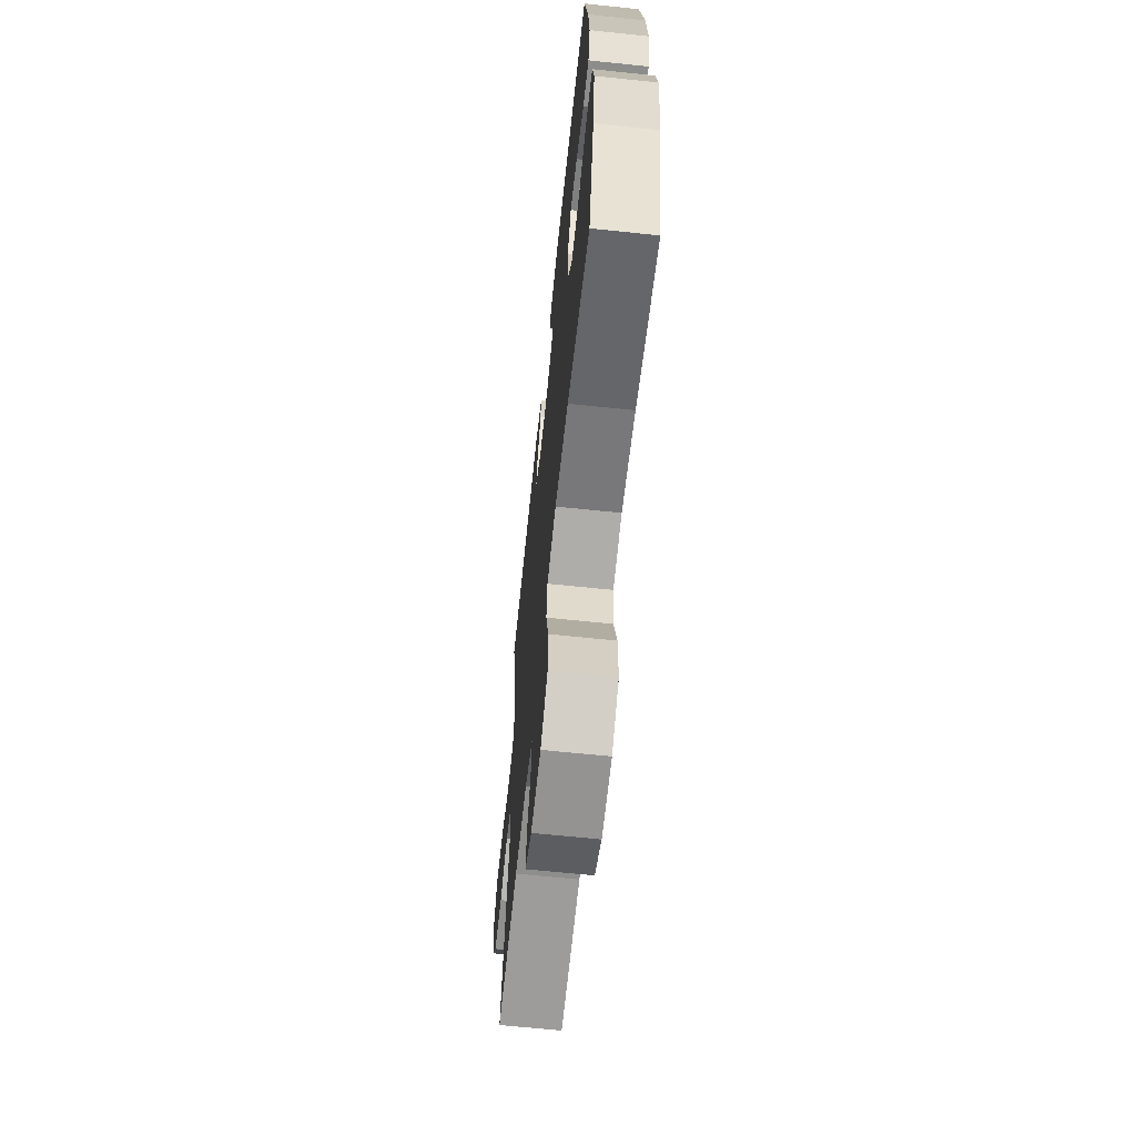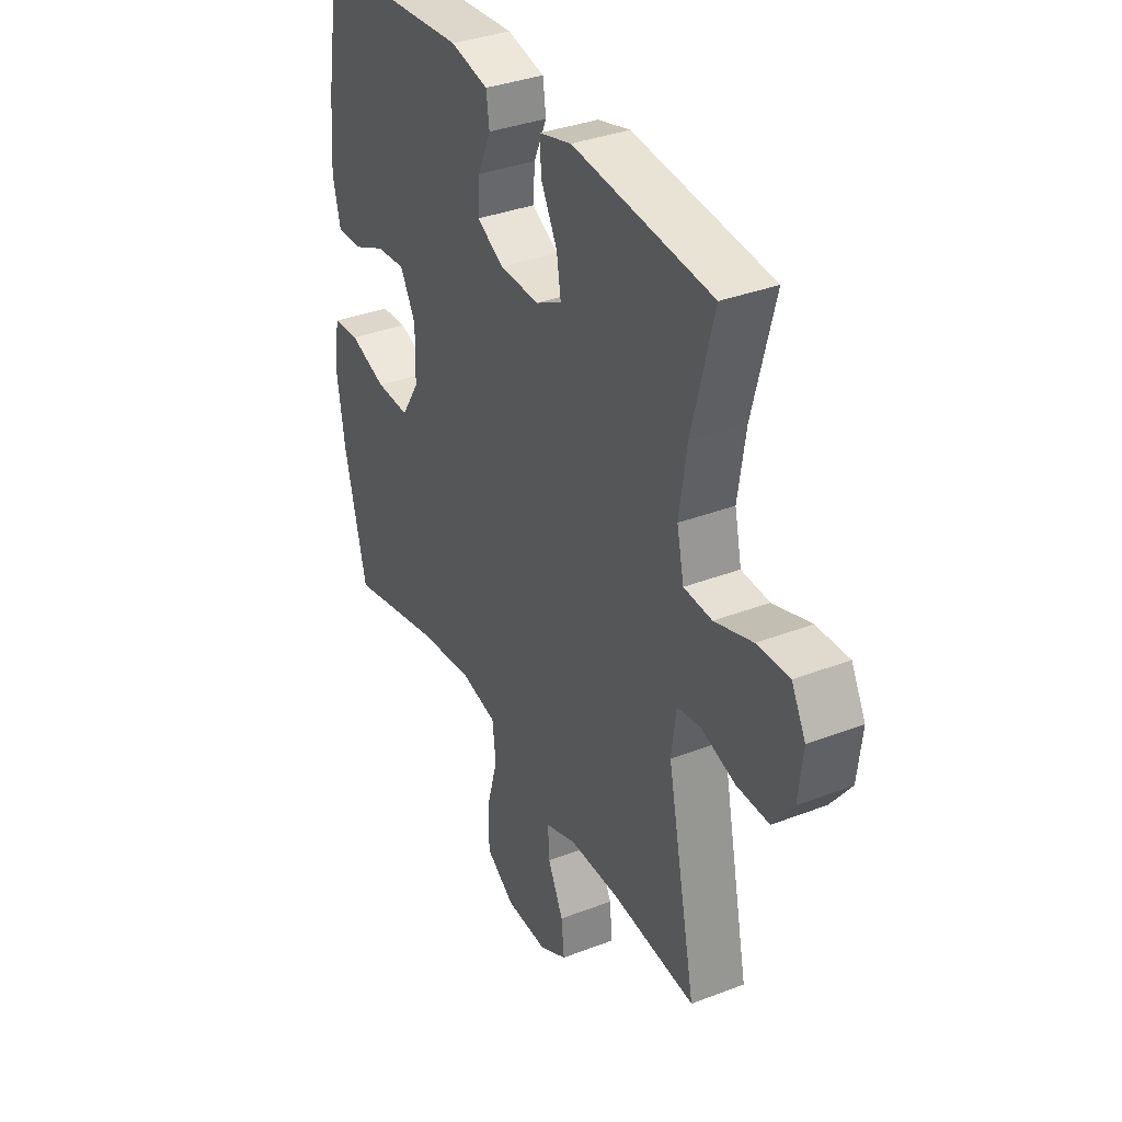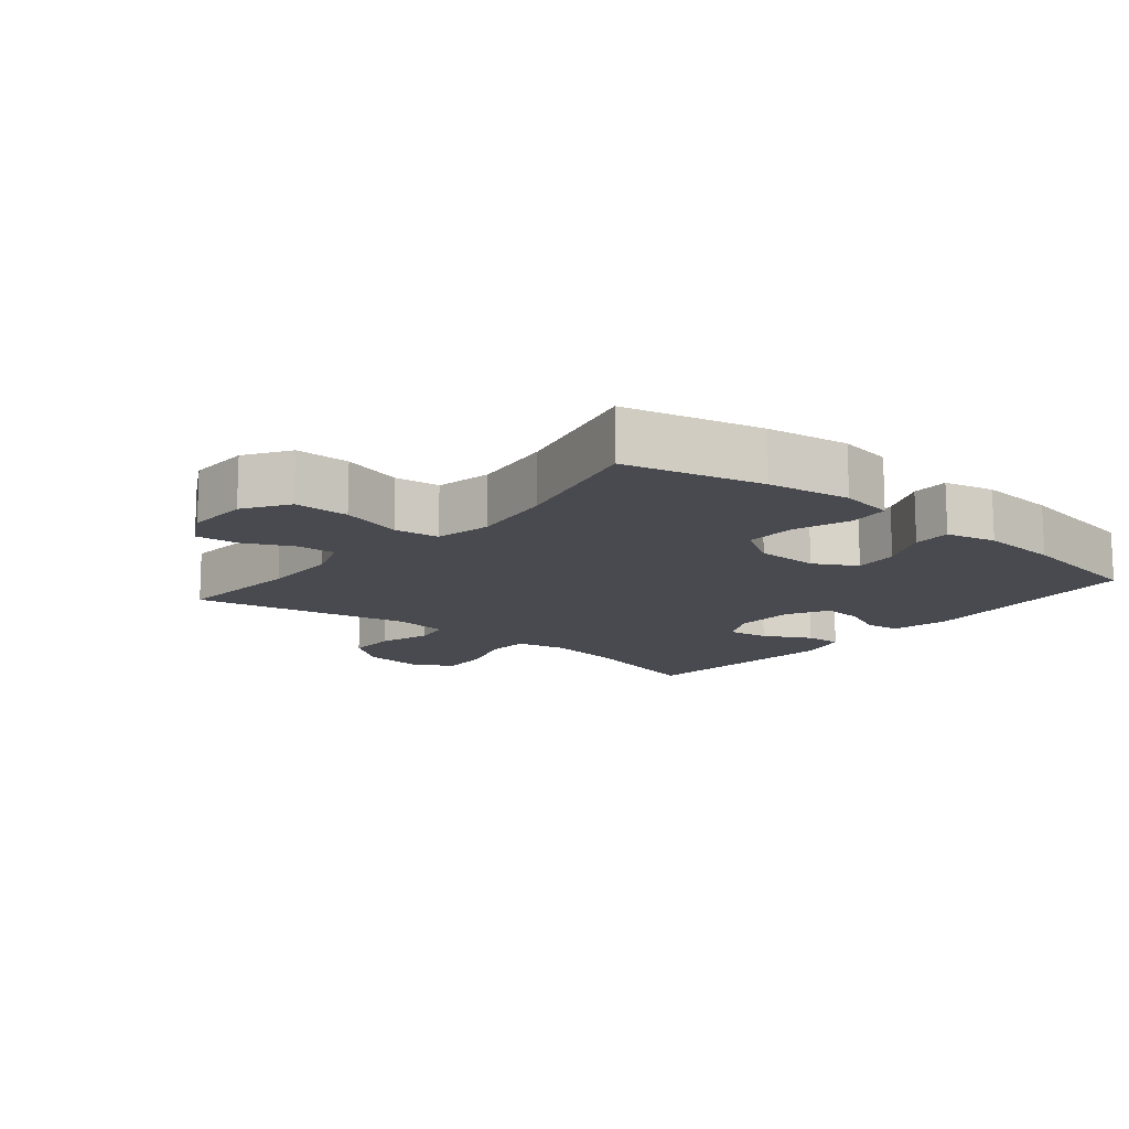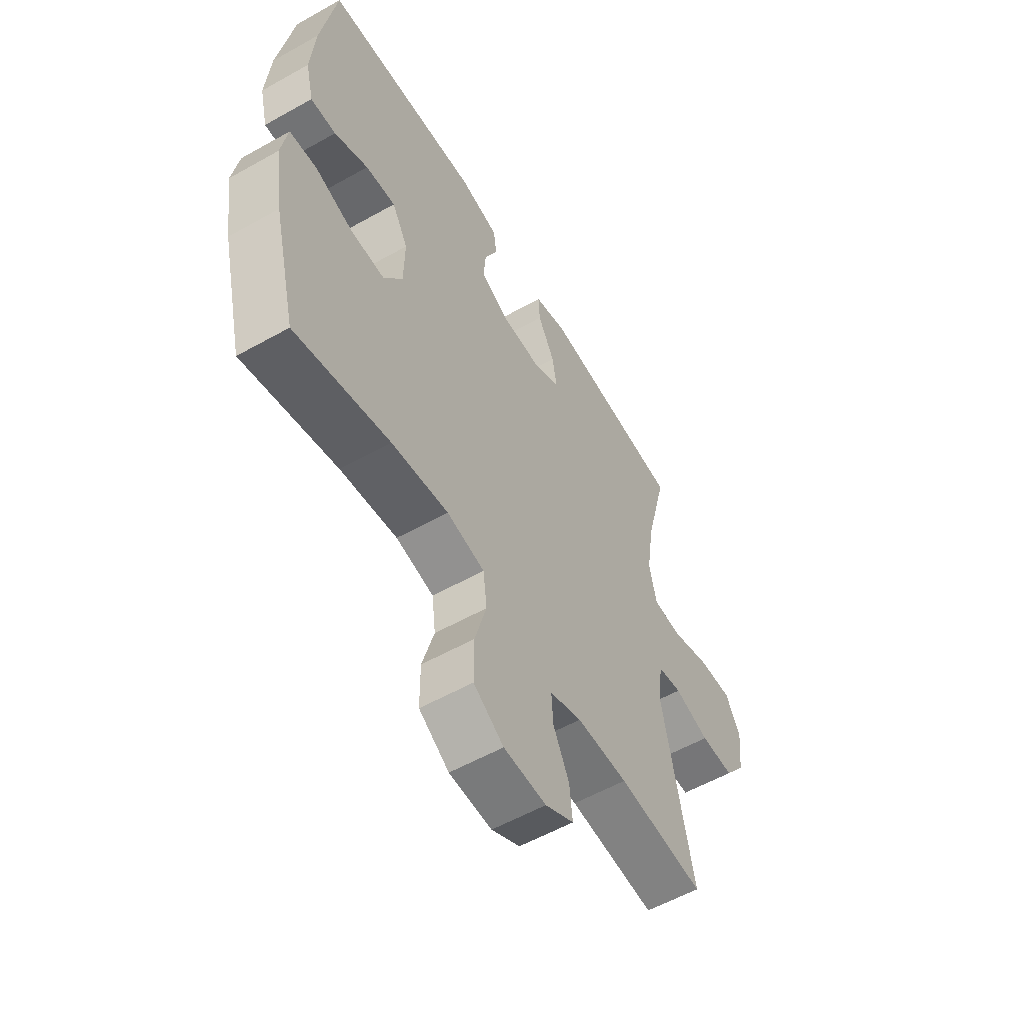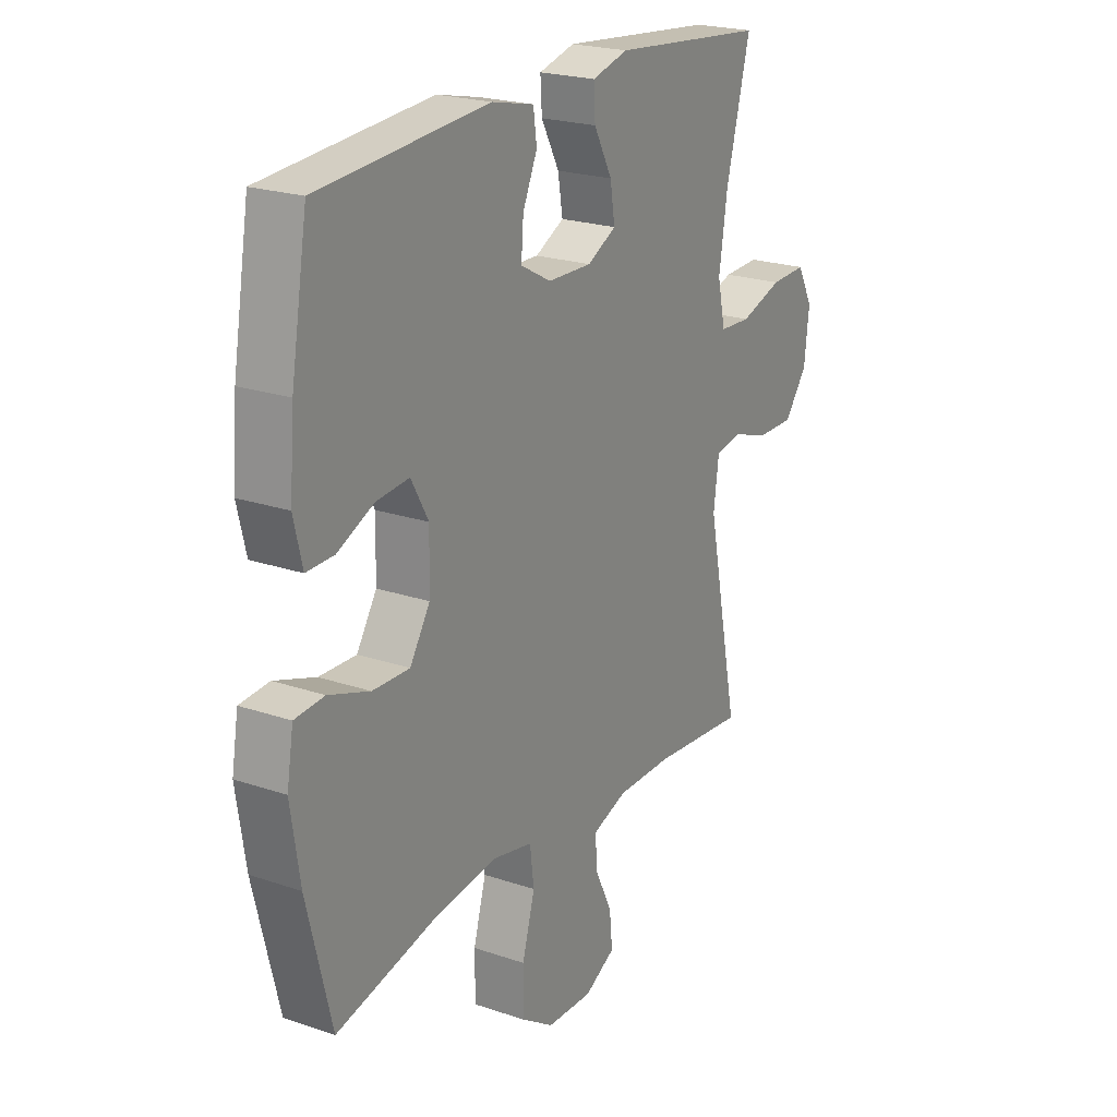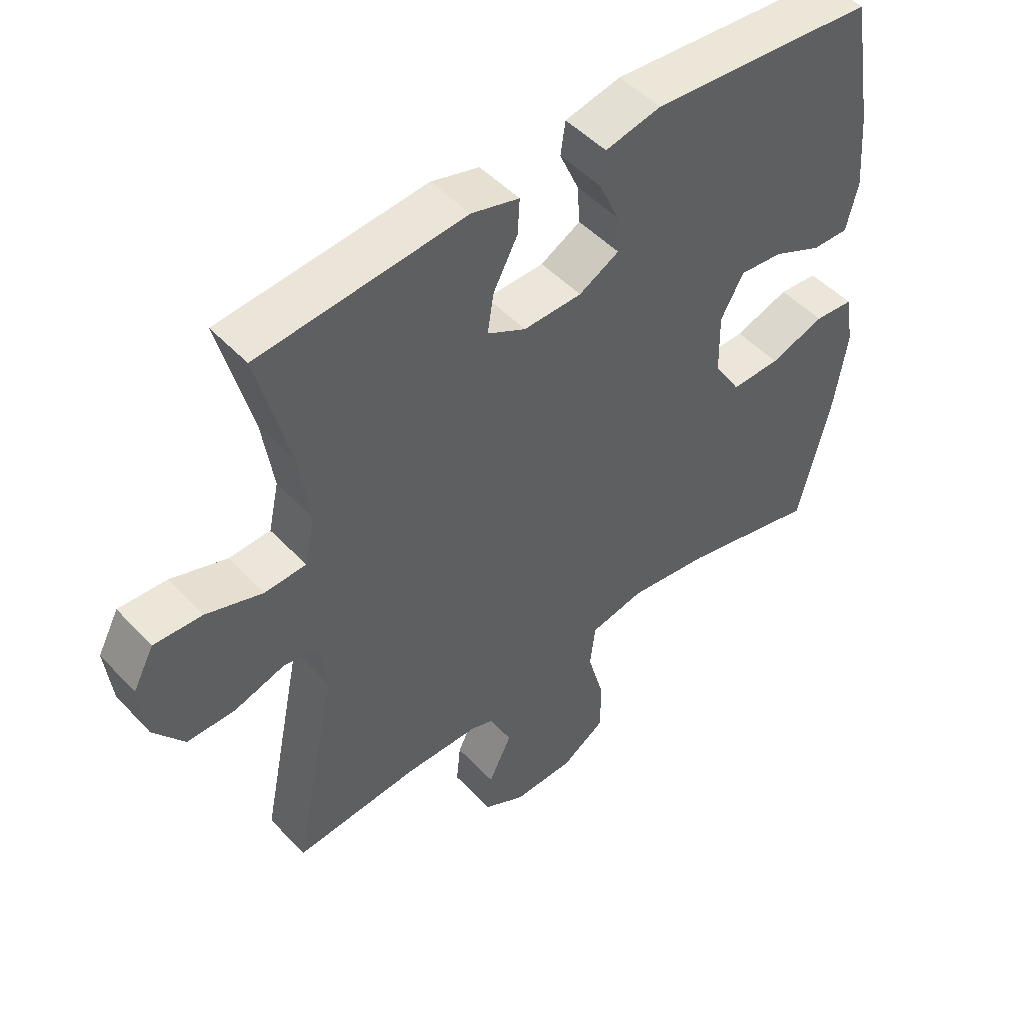
<metadata>
{"format":"obj","ext":"obj","renderer":"f3d","projection":"perspective","resolution":1024,"background":"white","views":[{"elev":-65.2,"azim":-96.0,"up":"+Z"},{"elev":35.2,"azim":62.9,"up":"+Z"},{"elev":-13.6,"azim":-129.6,"up":"+Y"},{"elev":-56.7,"azim":-59.6,"up":"+Z"},{"elev":22.1,"azim":-59.3,"up":"+Z"},{"elev":48.8,"azim":139.2,"up":"+Z"}]}
</metadata>
<code>
o path1258_path1258.001
v 0.4176 0.0375 -0.131
v 0.4288 0.0375 -0.04489
v 0.4851 0.0375 -0.0352
v 0.5663 0.0375 -0.06062
v 0.6439 0.0375 -0.06102
v 0.6929 0.0375 0.004157
v 0.7035 0.0375 0.09728
v 0.6696 0.0375 0.1612
v 0.5924 0.0375 0.1581
v 0.5017 0.0375 0.1284
v 0.4346 0.0375 0.1317
v 0.4177 0.0375 0.2093
v 0.4358 0.0375 0.329
v 0.4874 0.0375 0.5292
v 0.1556 0.0375 0.5612
v 0.07845 0.0375 0.5403
v 0.08173 0.0375 0.4833
v 0.1207 0.0375 0.4095
v 0.1309 0.0375 0.3455
v 0.06883 0.0375 0.3132
v -0.0253 0.0375 0.3155
v -0.09018 0.0375 0.3507
v -0.08545 0.0375 0.4134
v -0.0546 0.0375 0.4833
v -0.06206 0.0375 0.5369
v -0.152 0.0375 0.557
v -0.5145 0.0375 0.5292
v -0.5497 0.0375 0.3209
v -0.5597 0.0375 0.1974
v -0.541 0.0375 0.1192
v -0.4821 0.0375 0.1204
v -0.4034 0.0375 0.1563
v -0.3335 0.0375 0.1627
v -0.2966 0.0375 0.09637
v -0.2987 0.0375 -0.001995
v -0.3416 0.0375 -0.07054
v -0.4211 0.0375 -0.06836
v -0.5094 0.0375 -0.03809
v -0.5726 0.0375 -0.04327
v -0.5868 0.0375 -0.1278
v -0.5672 0.0375 -0.2569
v -0.5145 0.0375 -0.4725
v -0.2957 0.0375 -0.4207
v -0.164 0.0375 -0.403
v -0.07643 0.0375 -0.4216
v -0.06783 0.0375 -0.492
v -0.09489 0.0375 -0.5884
v -0.09463 0.0375 -0.6742
v -0.02482 0.0375 -0.7199
v 0.07392 0.0375 -0.7227
v 0.1402 0.0375 -0.6868
v 0.1335 0.0375 -0.6196
v 0.09656 0.0375 -0.543
v 0.09307 0.0375 -0.4823
v 0.1673 0.0375 -0.4558
v 0.2862 0.0375 -0.4549
v 0.4874 0.0375 -0.4725
v 0.4176 -0.0375 -0.131
v 0.4288 -0.0375 -0.04489
v 0.4851 -0.0375 -0.0352
v 0.5663 -0.0375 -0.06062
v 0.6439 -0.0375 -0.06102
v 0.6929 -0.0375 0.004157
v 0.7035 -0.0375 0.09728
v 0.6696 -0.0375 0.1612
v 0.5924 -0.0375 0.1581
v 0.5017 -0.0375 0.1284
v 0.4346 -0.0375 0.1317
v 0.4177 -0.0375 0.2093
v 0.4358 -0.0375 0.329
v 0.4874 -0.0375 0.5292
v 0.1556 -0.0375 0.5612
v 0.07845 -0.0375 0.5403
v 0.08173 -0.0375 0.4833
v 0.1207 -0.0375 0.4095
v 0.1309 -0.0375 0.3455
v 0.06883 -0.0375 0.3132
v -0.0253 -0.0375 0.3155
v -0.09018 -0.0375 0.3507
v -0.08545 -0.0375 0.4134
v -0.0546 -0.0375 0.4833
v -0.06206 -0.0375 0.5369
v -0.152 -0.0375 0.557
v -0.5145 -0.0375 0.5292
v -0.5497 -0.0375 0.3209
v -0.5597 -0.0375 0.1974
v -0.541 -0.0375 0.1192
v -0.4821 -0.0375 0.1204
v -0.4034 -0.0375 0.1563
v -0.3335 -0.0375 0.1627
v -0.2966 -0.0375 0.09637
v -0.2987 -0.0375 -0.001995
v -0.3416 -0.0375 -0.07054
v -0.4211 -0.0375 -0.06836
v -0.5094 -0.0375 -0.03809
v -0.5726 -0.0375 -0.04327
v -0.5868 -0.0375 -0.1278
v -0.5672 -0.0375 -0.2569
v -0.5145 -0.0375 -0.4725
v -0.2957 -0.0375 -0.4207
v -0.164 -0.0375 -0.403
v -0.07643 -0.0375 -0.4216
v -0.06783 -0.0375 -0.492
v -0.09489 -0.0375 -0.5884
v -0.09463 -0.0375 -0.6742
v -0.02482 -0.0375 -0.7199
v 0.07392 -0.0375 -0.7227
v 0.1402 -0.0375 -0.6868
v 0.1335 -0.0375 -0.6196
v 0.09656 -0.0375 -0.543
v 0.09307 -0.0375 -0.4823
v 0.1673 -0.0375 -0.4558
v 0.2862 -0.0375 -0.4549
v 0.4874 -0.0375 -0.4725
v 0.1556 0.0375 0.5612
v 0.07845 0.0375 0.5403
v 0.07845 0.0375 0.5403
v -0.06206 0.0375 0.5369
v -0.06206 0.0375 0.5369
v -0.152 0.0375 0.557
v 0.4874 0.0375 0.5292
v 0.4874 0.0375 0.5292
v 0.08173 0.0375 0.4833
v -0.0546 0.0375 0.4833
v -0.5145 0.0375 0.5292
v -0.5145 0.0375 0.5292
v 0.1207 0.0375 0.4095
v -0.08545 0.0375 0.4134
v 0.4358 0.0375 0.329
v -0.5497 0.0375 0.3209
v -0.09018 0.0375 0.3507
v -0.09018 0.0375 0.3507
v 0.1309 0.0375 0.3455
v 0.1309 0.0375 0.3455
v -0.0253 0.0375 0.3155
v 0.06883 0.0375 0.3132
v 0.4177 0.0375 0.2093
v -0.5597 0.0375 0.1974
v 0.4346 0.0375 0.1317
v 0.4346 0.0375 0.1317
v -0.4034 0.0375 0.1563
v -0.3335 0.0375 0.1627
v -0.3335 0.0375 0.1627
v -0.541 0.0375 0.1192
v -0.541 0.0375 0.1192
v -0.2966 0.0375 0.09637
v 0.7035 0.0375 0.09728
v 0.6696 0.0375 0.1612
v 0.6696 0.0375 0.1612
v 0.5924 0.0375 0.1581
v 0.5017 0.0375 0.1284
v -0.4821 0.0375 0.1204
v 0.6929 0.0375 0.004157
v -0.2987 0.0375 -0.001995
v 0.6439 0.0375 -0.06102
v -0.3416 0.0375 -0.07054
v 0.5663 0.0375 -0.06062
v 0.4851 0.0375 -0.0352
v 0.4288 0.0375 -0.04489
v 0.4288 0.0375 -0.04489
v -0.4211 0.0375 -0.06836
v -0.5094 0.0375 -0.03809
v -0.5726 0.0375 -0.04327
v -0.5726 0.0375 -0.04327
v -0.5868 0.0375 -0.1278
v 0.4176 0.0375 -0.131
v -0.5672 0.0375 -0.2569
v -0.164 0.0375 -0.403
v -0.07643 0.0375 -0.4216
v -0.07643 0.0375 -0.4216
v -0.2957 0.0375 -0.4207
v -0.06783 0.0375 -0.492
v -0.5145 0.0375 -0.4725
v -0.5145 0.0375 -0.4725
v 0.4874 0.0375 -0.4725
v 0.4874 0.0375 -0.4725
v 0.2862 0.0375 -0.4549
v 0.1673 0.0375 -0.4558
v 0.09307 0.0375 -0.4823
v 0.09307 0.0375 -0.4823
v 0.09656 0.0375 -0.543
v -0.09489 0.0375 -0.5884
v 0.1335 0.0375 -0.6196
v -0.09463 0.0375 -0.6742
v 0.1402 0.0375 -0.6868
v 0.1402 0.0375 -0.6868
v -0.02482 0.0375 -0.7199
v 0.07392 0.0375 -0.7227
v 0.1556 -0.0375 0.5612
v 0.07845 -0.0375 0.5403
v 0.07845 -0.0375 0.5403
v -0.06206 -0.0375 0.5369
v -0.06206 -0.0375 0.5369
v -0.152 -0.0375 0.557
v 0.4874 -0.0375 0.5292
v 0.4874 -0.0375 0.5292
v 0.08173 -0.0375 0.4833
v -0.0546 -0.0375 0.4833
v -0.5145 -0.0375 0.5292
v -0.5145 -0.0375 0.5292
v 0.1207 -0.0375 0.4095
v -0.08545 -0.0375 0.4134
v 0.4358 -0.0375 0.329
v -0.5497 -0.0375 0.3209
v -0.09018 -0.0375 0.3507
v -0.09018 -0.0375 0.3507
v 0.1309 -0.0375 0.3455
v 0.1309 -0.0375 0.3455
v -0.0253 -0.0375 0.3155
v 0.06883 -0.0375 0.3132
v 0.4177 -0.0375 0.2093
v -0.5597 -0.0375 0.1974
v 0.4346 -0.0375 0.1317
v 0.4346 -0.0375 0.1317
v -0.4034 -0.0375 0.1563
v -0.3335 -0.0375 0.1627
v -0.3335 -0.0375 0.1627
v -0.541 -0.0375 0.1192
v -0.541 -0.0375 0.1192
v -0.2966 -0.0375 0.09637
v 0.7035 -0.0375 0.09728
v 0.6696 -0.0375 0.1612
v 0.6696 -0.0375 0.1612
v 0.5924 -0.0375 0.1581
v 0.5017 -0.0375 0.1284
v -0.4821 -0.0375 0.1204
v 0.6929 -0.0375 0.004157
v -0.2987 -0.0375 -0.001995
v 0.6439 -0.0375 -0.06102
v -0.3416 -0.0375 -0.07054
v 0.5663 -0.0375 -0.06062
v 0.4851 -0.0375 -0.0352
v 0.4288 -0.0375 -0.04489
v 0.4288 -0.0375 -0.04489
v -0.4211 -0.0375 -0.06836
v -0.5094 -0.0375 -0.03809
v -0.5726 -0.0375 -0.04327
v -0.5726 -0.0375 -0.04327
v -0.5868 -0.0375 -0.1278
v 0.4176 -0.0375 -0.131
v -0.5672 -0.0375 -0.2569
v -0.164 -0.0375 -0.403
v -0.07643 -0.0375 -0.4216
v -0.07643 -0.0375 -0.4216
v -0.2957 -0.0375 -0.4207
v -0.06783 -0.0375 -0.492
v -0.5145 -0.0375 -0.4725
v -0.5145 -0.0375 -0.4725
v 0.4874 -0.0375 -0.4725
v 0.4874 -0.0375 -0.4725
v 0.2862 -0.0375 -0.4549
v 0.1673 -0.0375 -0.4558
v 0.09307 -0.0375 -0.4823
v 0.09307 -0.0375 -0.4823
v 0.09656 -0.0375 -0.543
v -0.09489 -0.0375 -0.5884
v 0.1335 -0.0375 -0.6196
v -0.09463 -0.0375 -0.6742
v 0.1402 -0.0375 -0.6868
v 0.1402 -0.0375 -0.6868
v -0.02482 -0.0375 -0.7199
v 0.07392 -0.0375 -0.7227
f 252 240 243
f 233 210 240
f 207 203 201
f 203 207 211
f 210 209 228
f 242 230 245
f 211 207 210
f 259 257 262
f 215 212 226
f 232 213 233
f 225 213 232
f 256 255 246
f 240 251 249
f 213 210 233
f 255 261 257
f 189 203 195
f 190 197 189
f 235 236 239
f 216 204 215
f 252 243 253
f 229 227 231
f 226 212 218
f 205 194 216
f 194 198 192
f 241 230 235
f 221 224 227
f 243 228 242
f 194 202 198
f 241 235 239
f 194 205 202
f 209 205 220
f 189 201 203
f 212 215 204
f 211 210 213
f 251 240 252
f 220 205 216
f 204 216 199
f 255 253 246
f 246 253 243
f 231 225 232
f 239 236 237
f 262 257 261
f 201 189 197
f 240 228 243
f 261 256 258
f 240 210 228
f 222 224 221
f 245 241 247
f 230 241 245
f 227 224 231
f 228 230 242
f 199 216 194
f 228 209 220
f 261 255 256
f 231 224 225
f 15 117 191 72
f 119 26 83 193
f 122 15 72 196
f 16 17 74 73
f 24 25 82 81
f 26 126 200 83
f 17 18 75 74
f 23 24 81 80
f 13 14 71 70
f 27 28 85 84
f 132 23 80 206
f 18 134 208 75
f 21 22 79 78
f 19 20 77 76
f 12 13 70 69
f 28 29 86 85
f 20 21 78 77
f 140 12 69 214
f 32 143 217 89
f 29 145 219 86
f 33 34 91 90
f 7 149 223 64
f 8 9 66 65
f 9 10 67 66
f 31 32 89 88
f 30 31 88 87
f 10 11 68 67
f 6 7 64 63
f 34 35 92 91
f 5 6 63 62
f 35 36 93 92
f 4 5 62 61
f 3 4 61 60
f 160 3 60 234
f 37 38 95 94
f 38 164 238 95
f 39 40 97 96
f 1 2 59 58
f 36 37 94 93
f 40 41 98 97
f 44 170 244 101
f 43 44 101 100
f 45 46 103 102
f 174 43 100 248
f 41 42 99 98
f 176 1 58 250
f 56 57 114 113
f 55 56 113 112
f 180 55 112 254
f 53 54 111 110
f 46 47 104 103
f 52 53 110 109
f 47 48 105 104
f 186 52 109 260
f 48 49 106 105
f 50 51 108 107
f 49 50 107 106
f 178 169 166
f 159 166 136
f 133 127 129
f 129 137 133
f 136 154 135
f 168 171 156
f 137 136 133
f 185 188 183
f 141 152 138
f 158 159 139
f 151 158 139
f 182 172 181
f 166 175 177
f 139 159 136
f 181 183 187
f 115 121 129
f 116 115 123
f 161 165 162
f 142 141 130
f 178 179 169
f 155 157 153
f 152 144 138
f 131 142 120
f 120 118 124
f 167 161 156
f 147 153 150
f 169 168 154
f 120 124 128
f 167 165 161
f 120 128 131
f 135 146 131
f 115 129 127
f 138 130 141
f 137 139 136
f 177 178 166
f 146 142 131
f 130 125 142
f 181 172 179
f 172 169 179
f 157 158 151
f 165 163 162
f 188 187 183
f 127 123 115
f 166 169 154
f 187 184 182
f 166 154 136
f 148 147 150
f 171 173 167
f 156 171 167
f 153 157 150
f 154 168 156
f 125 120 142
f 154 146 135
f 187 182 181
f 157 151 150

</code>
